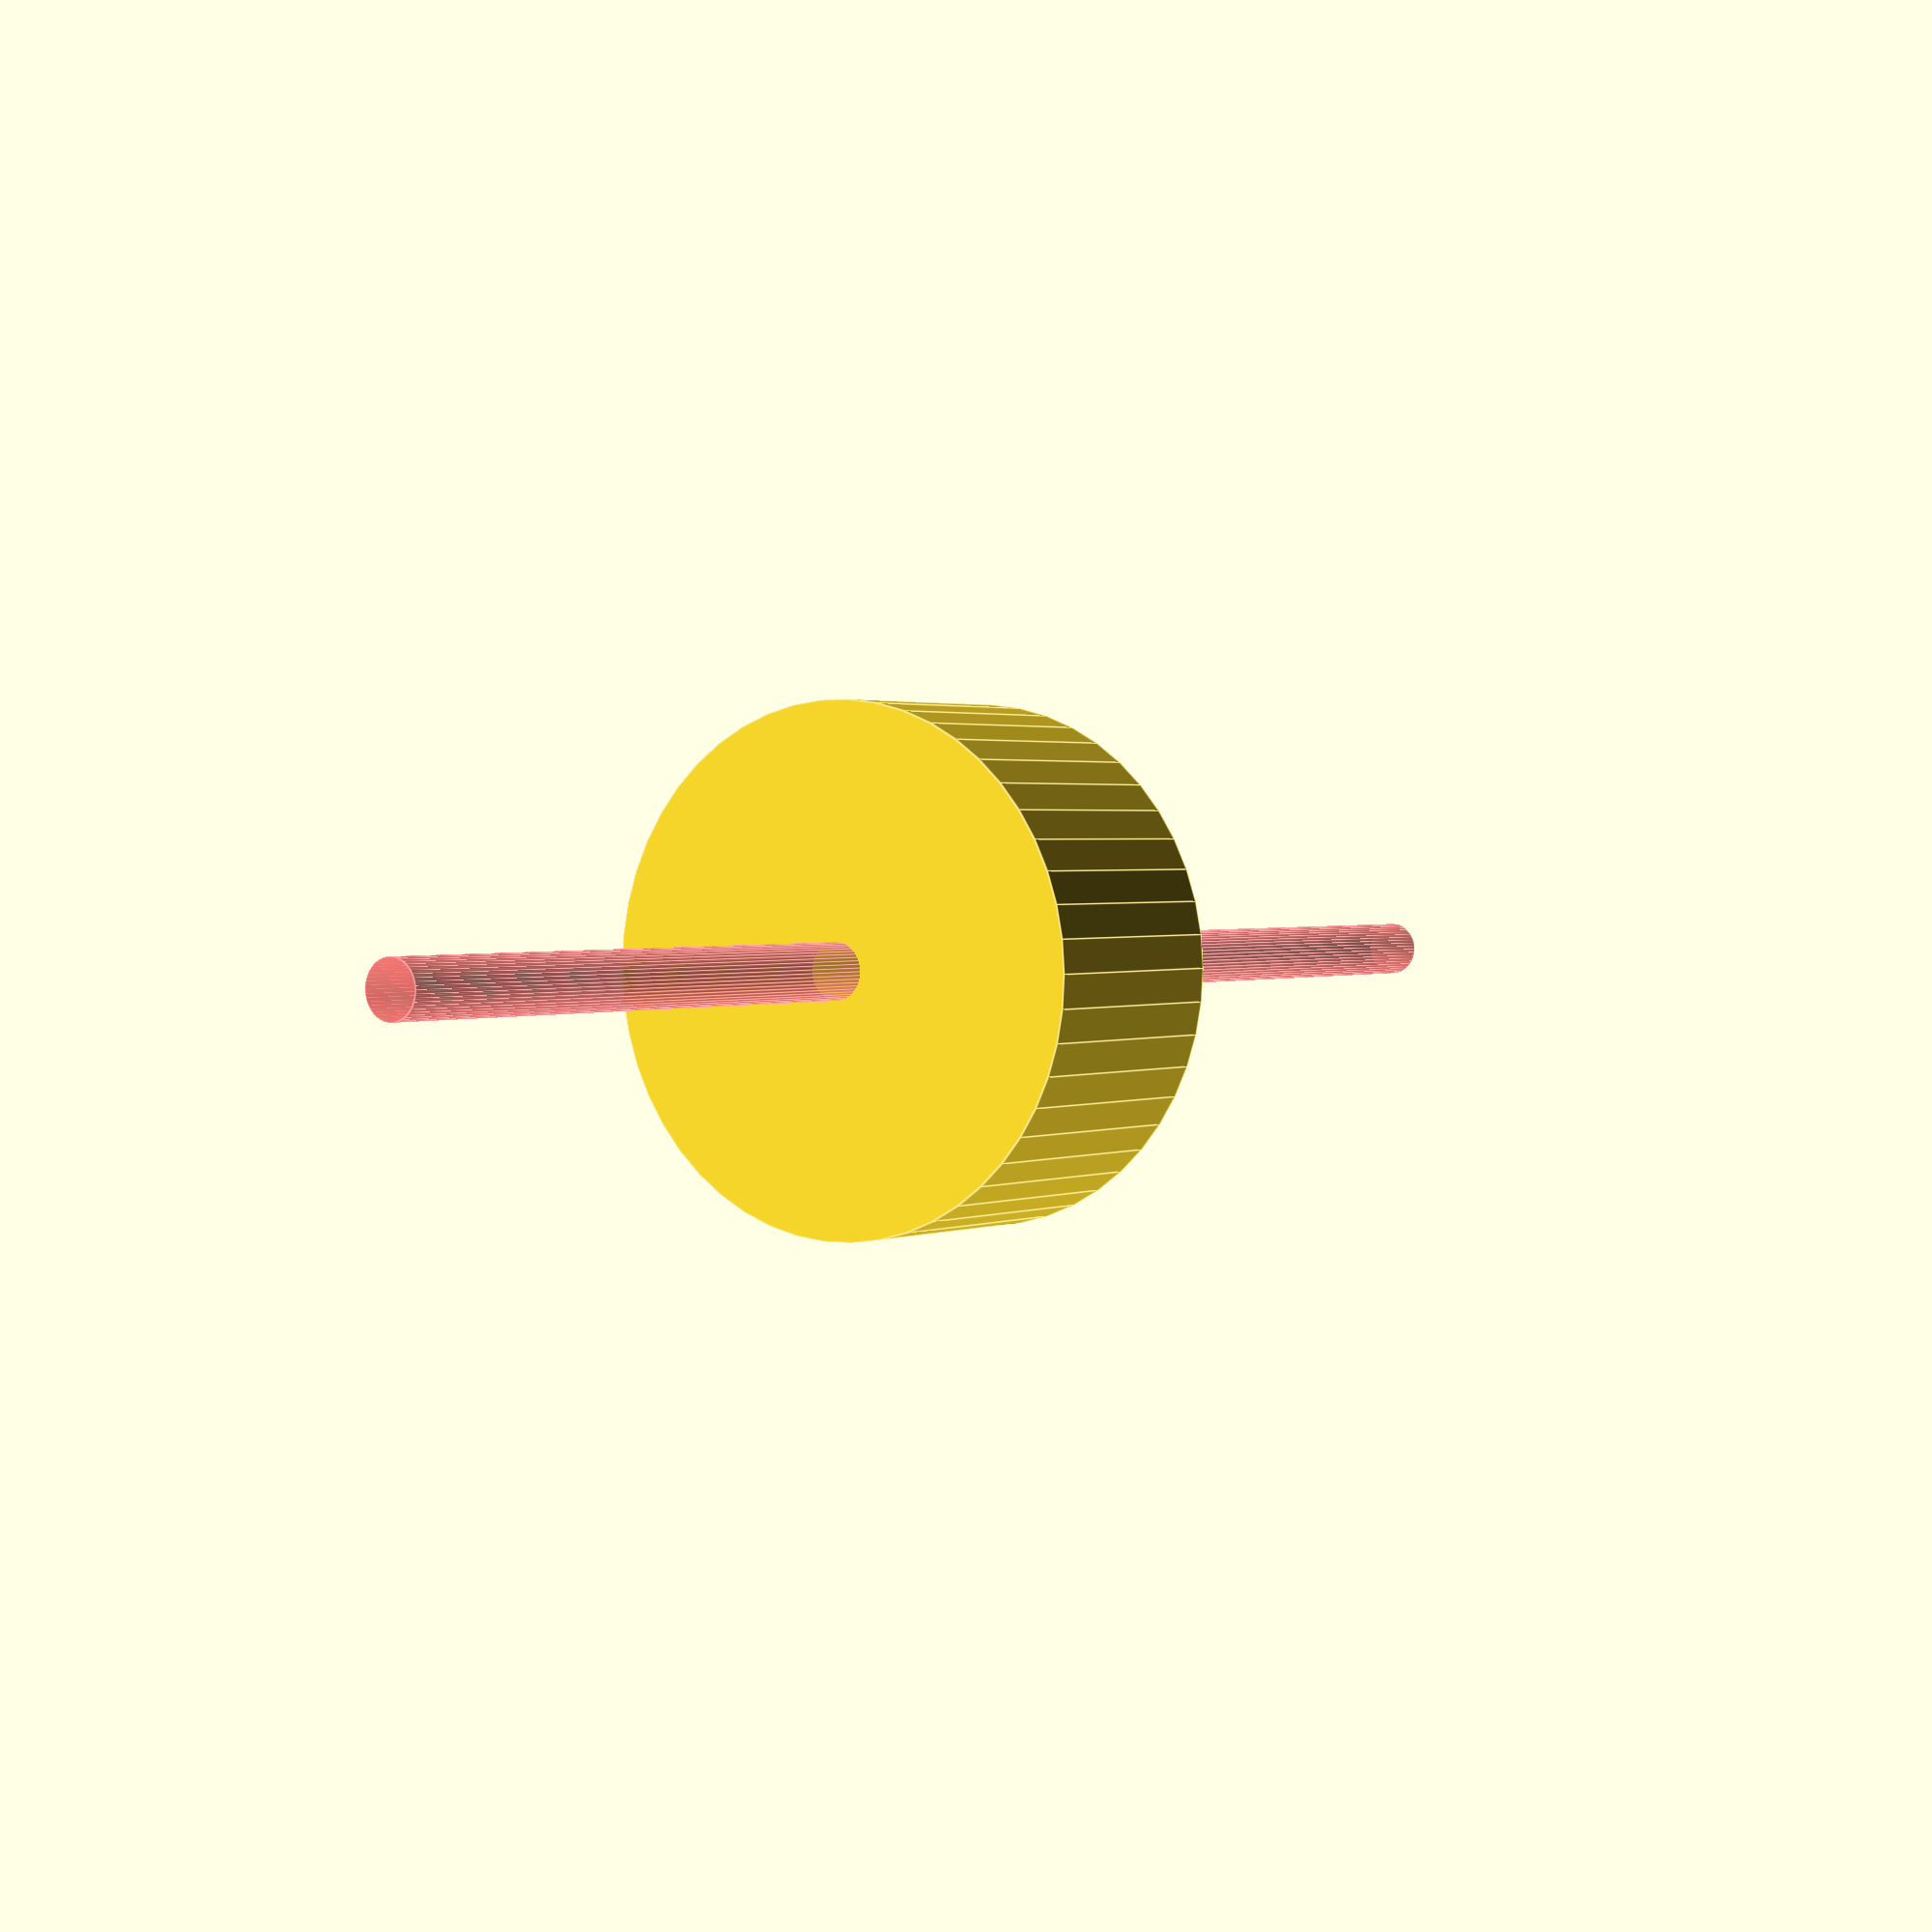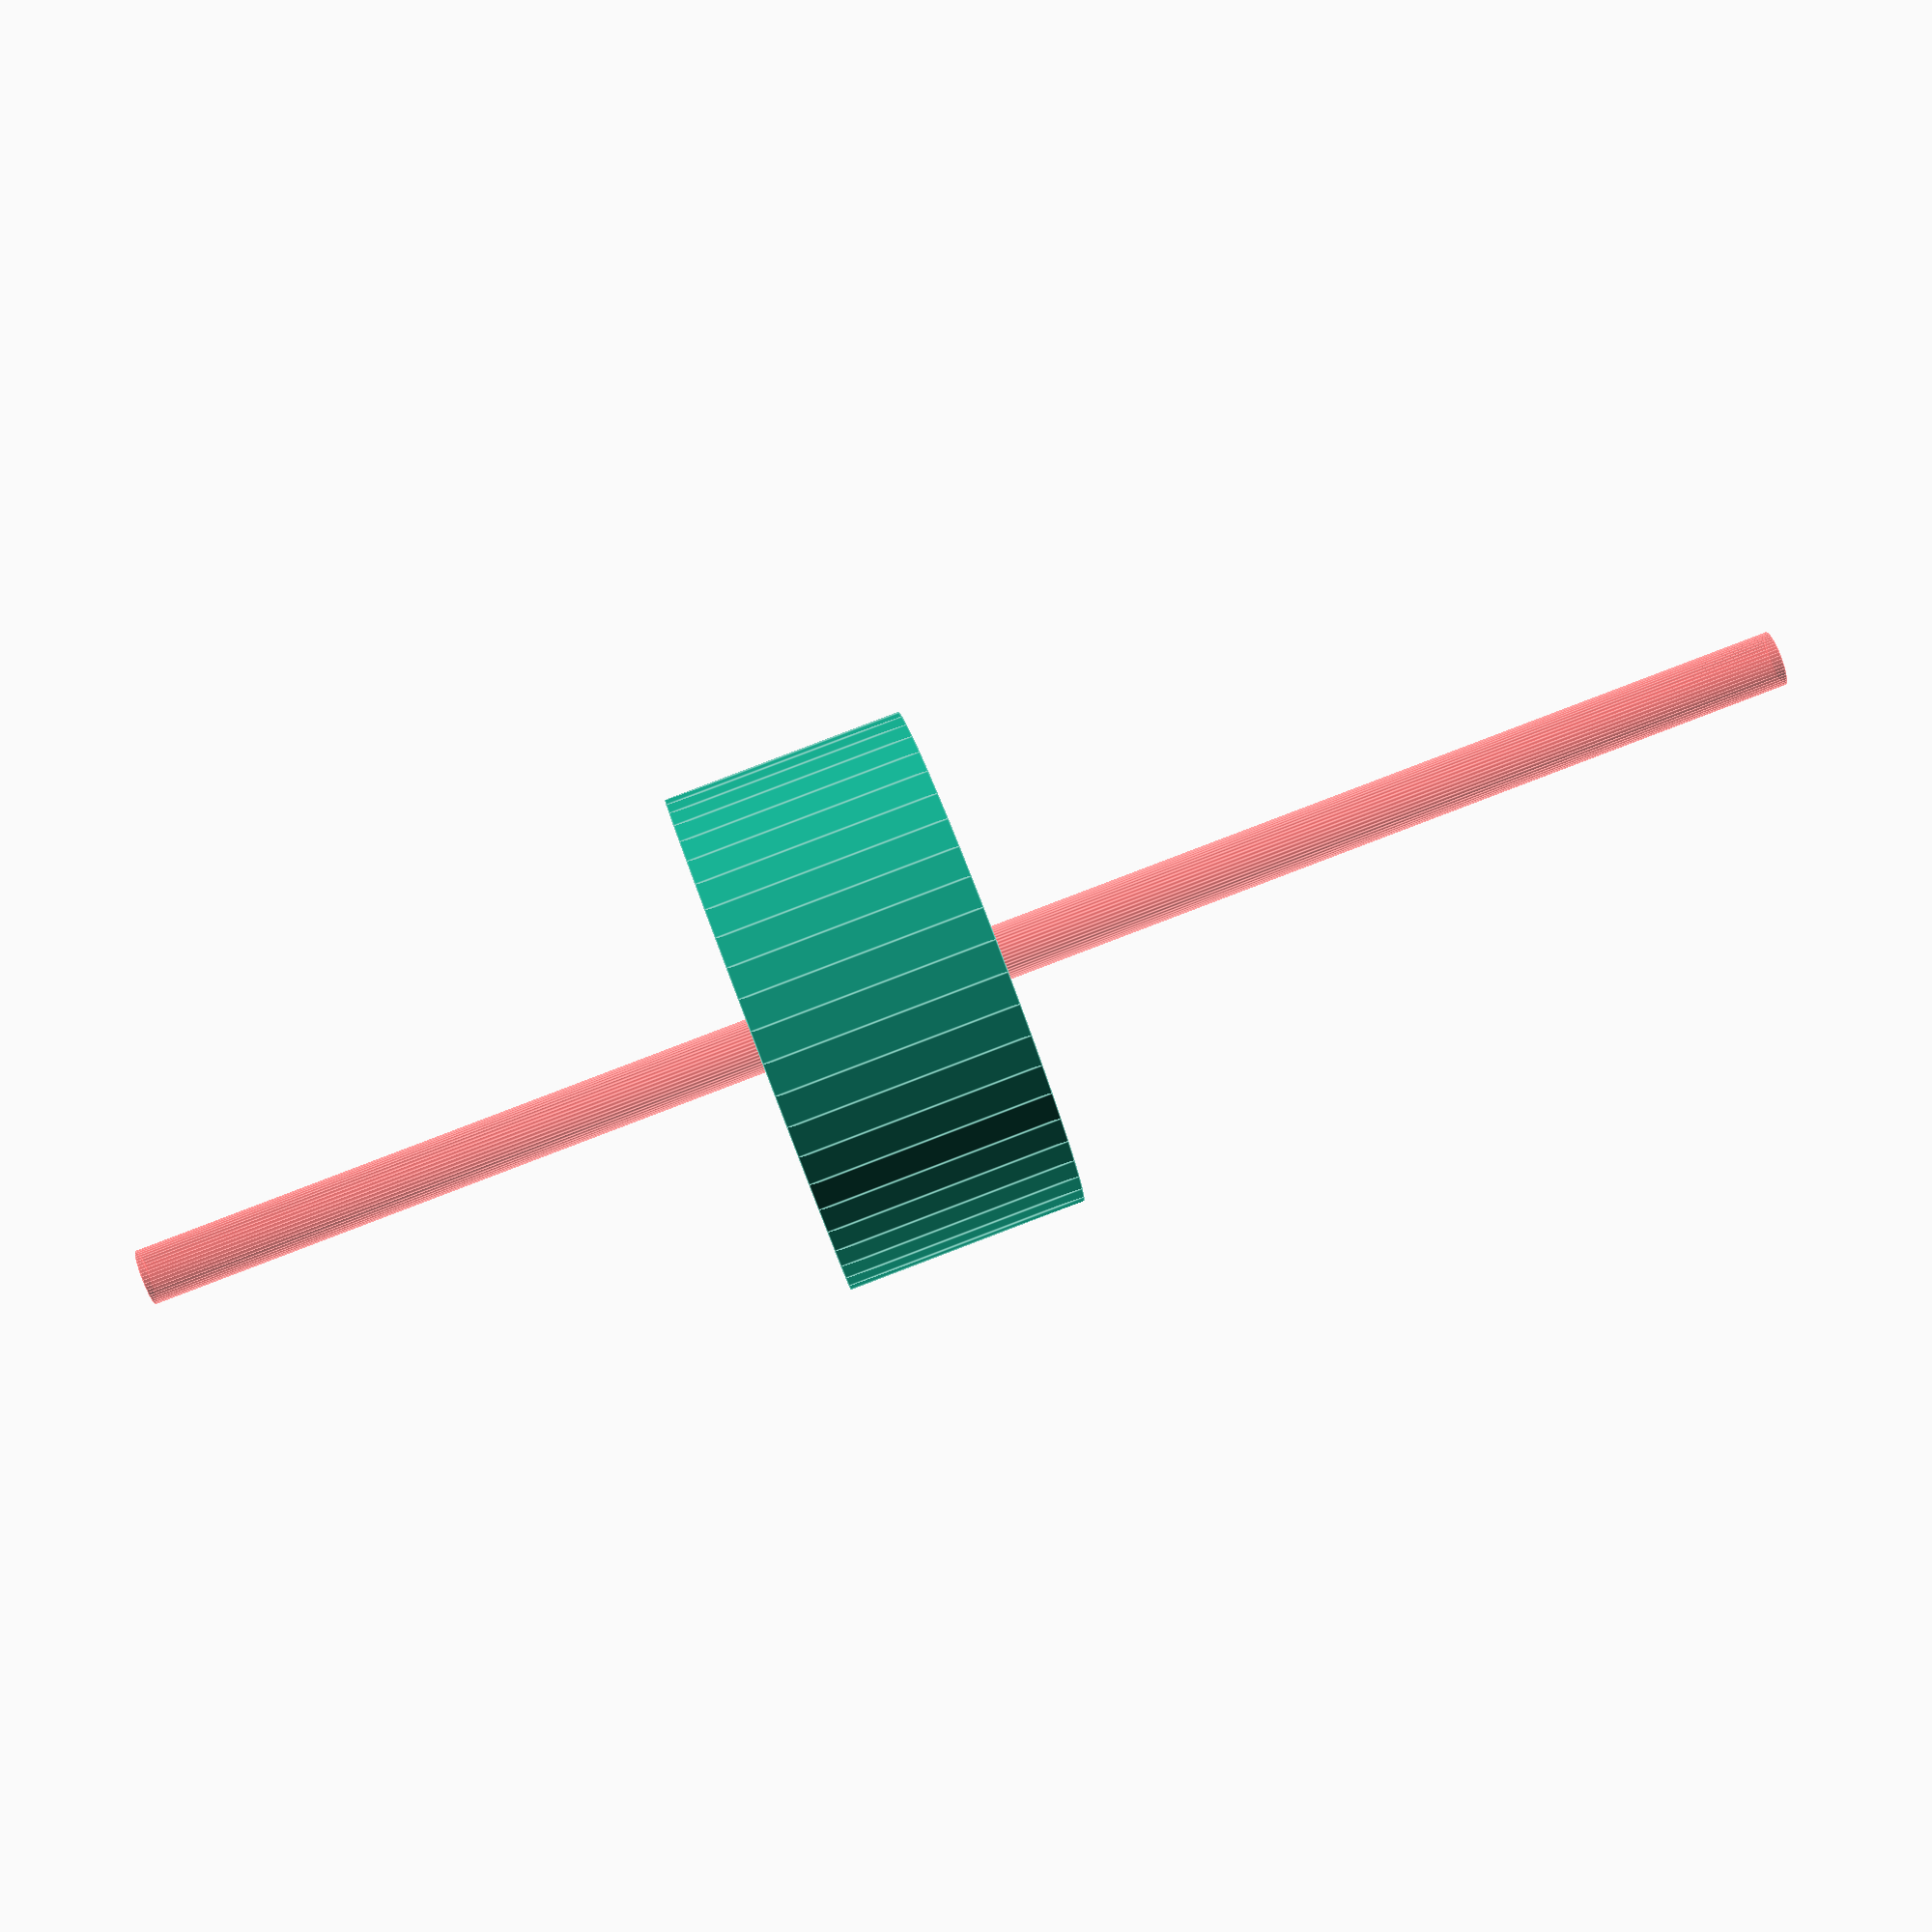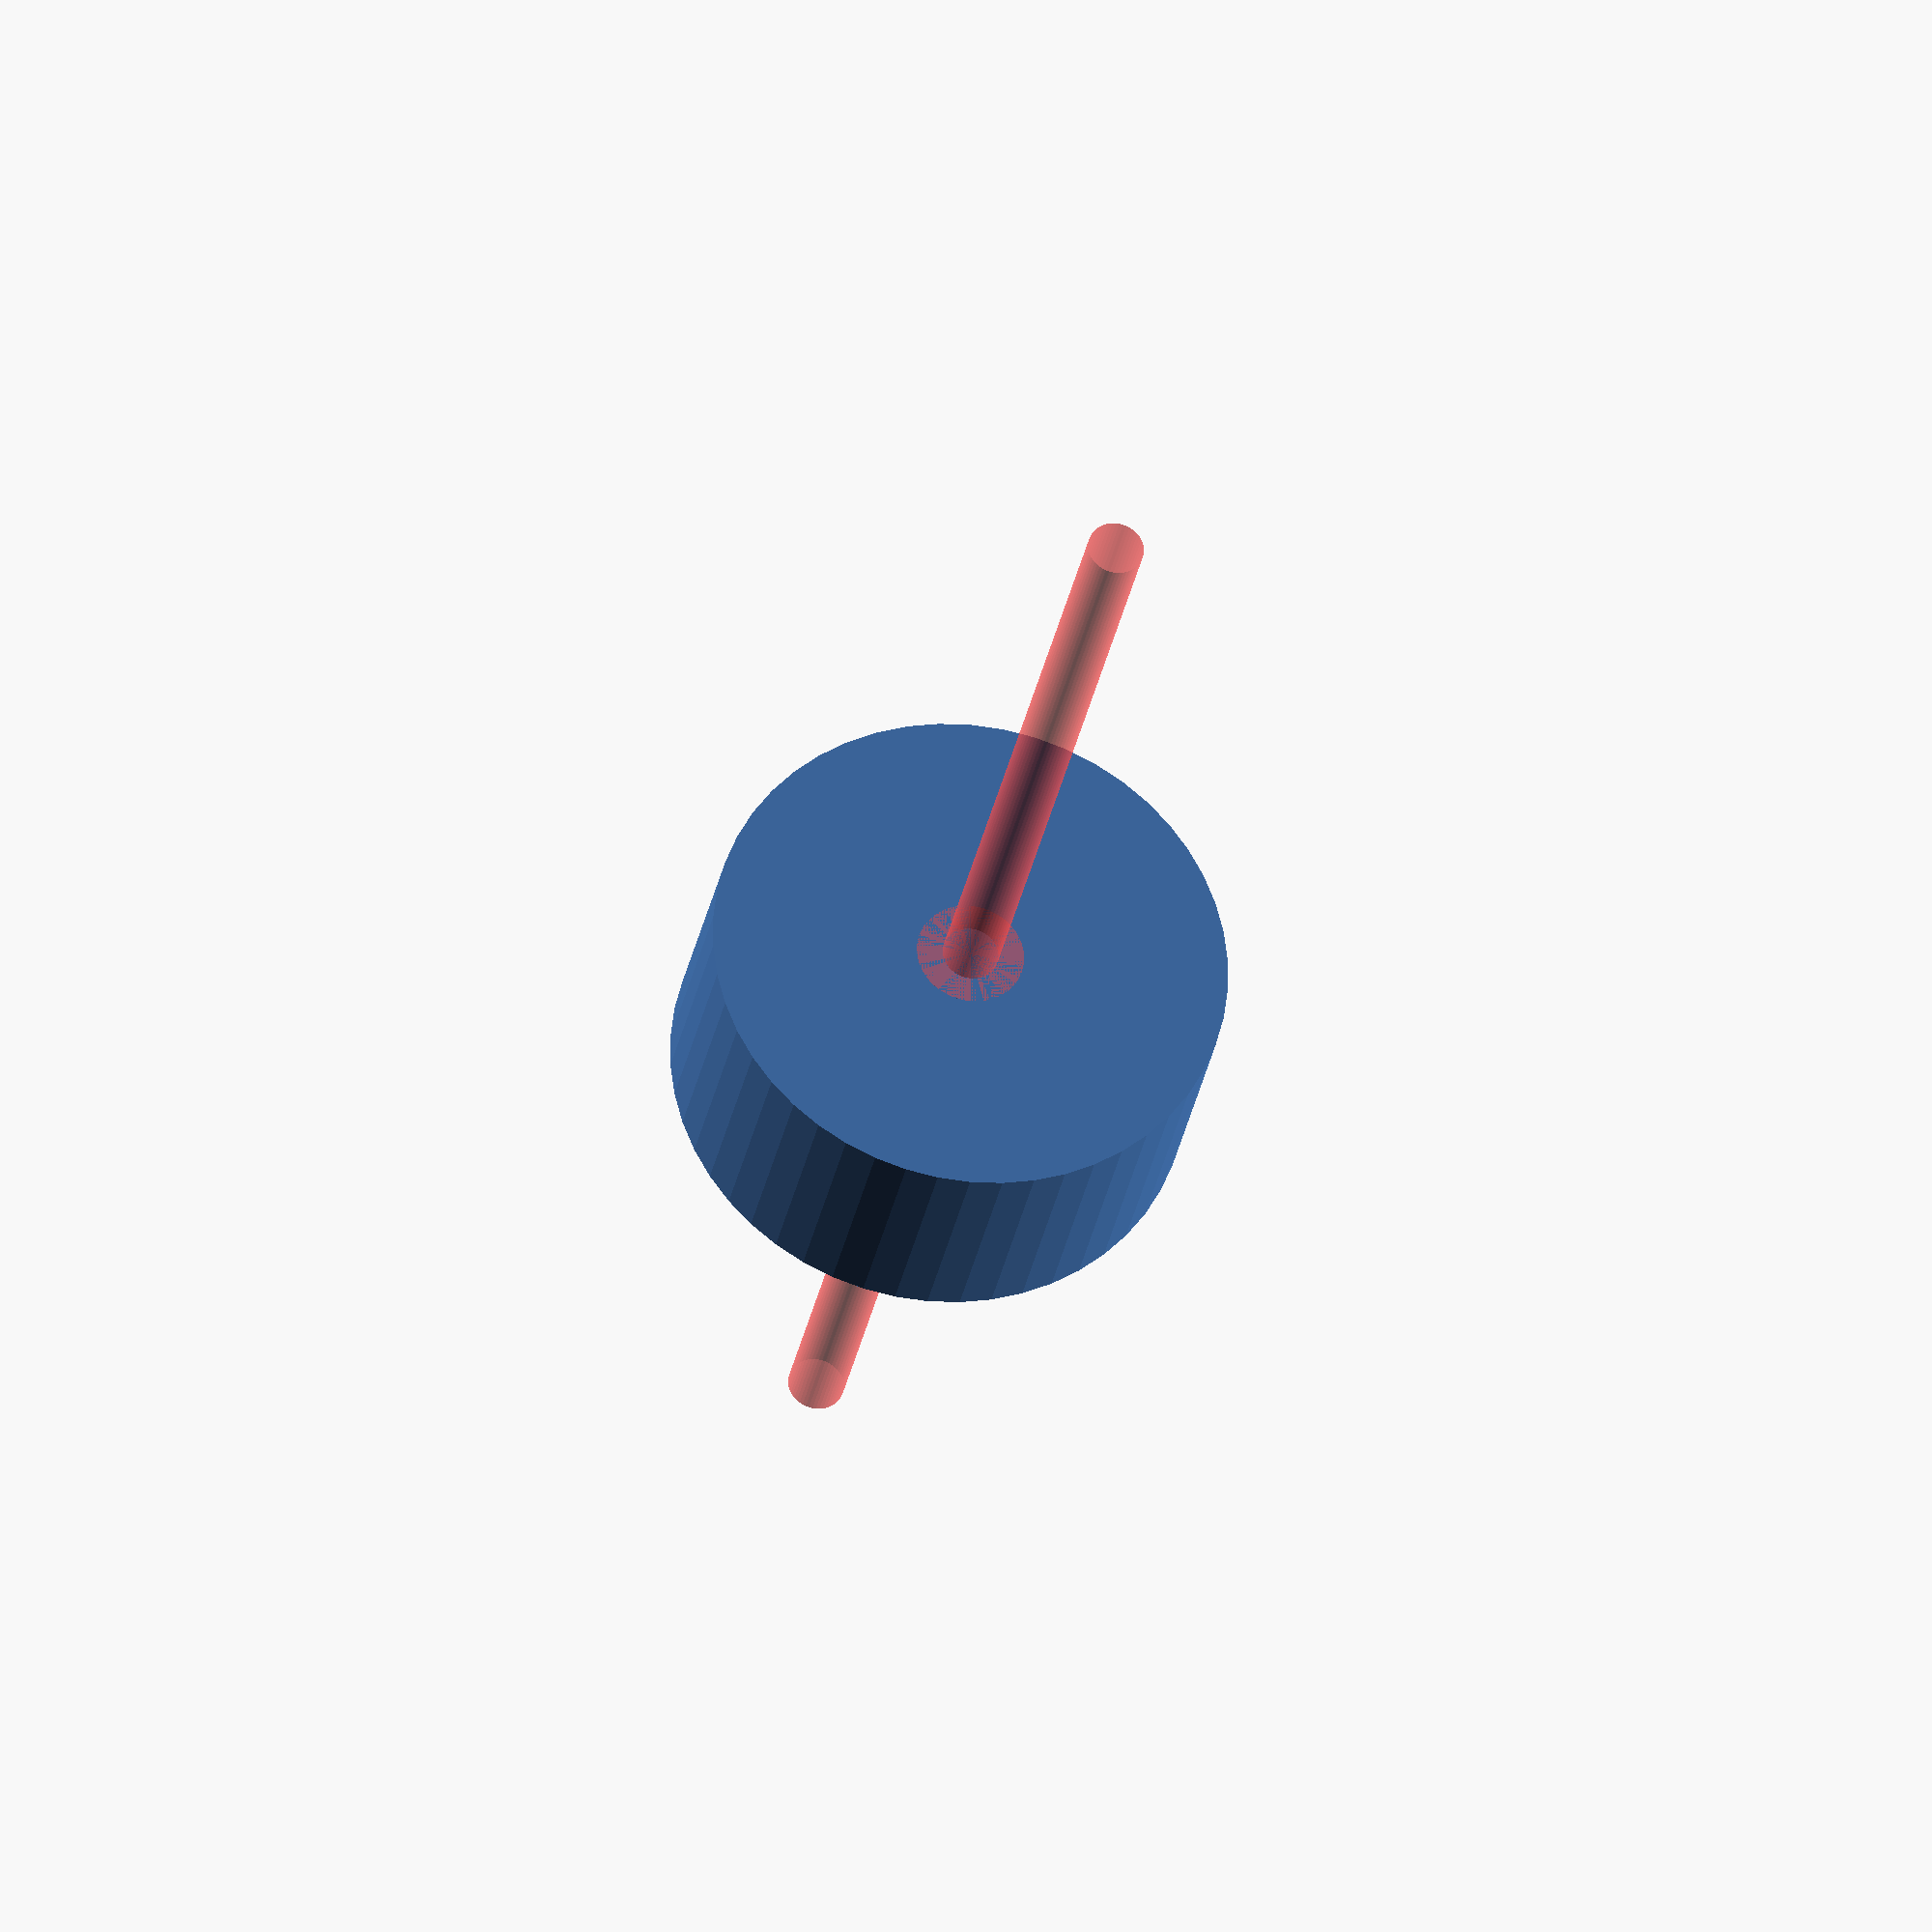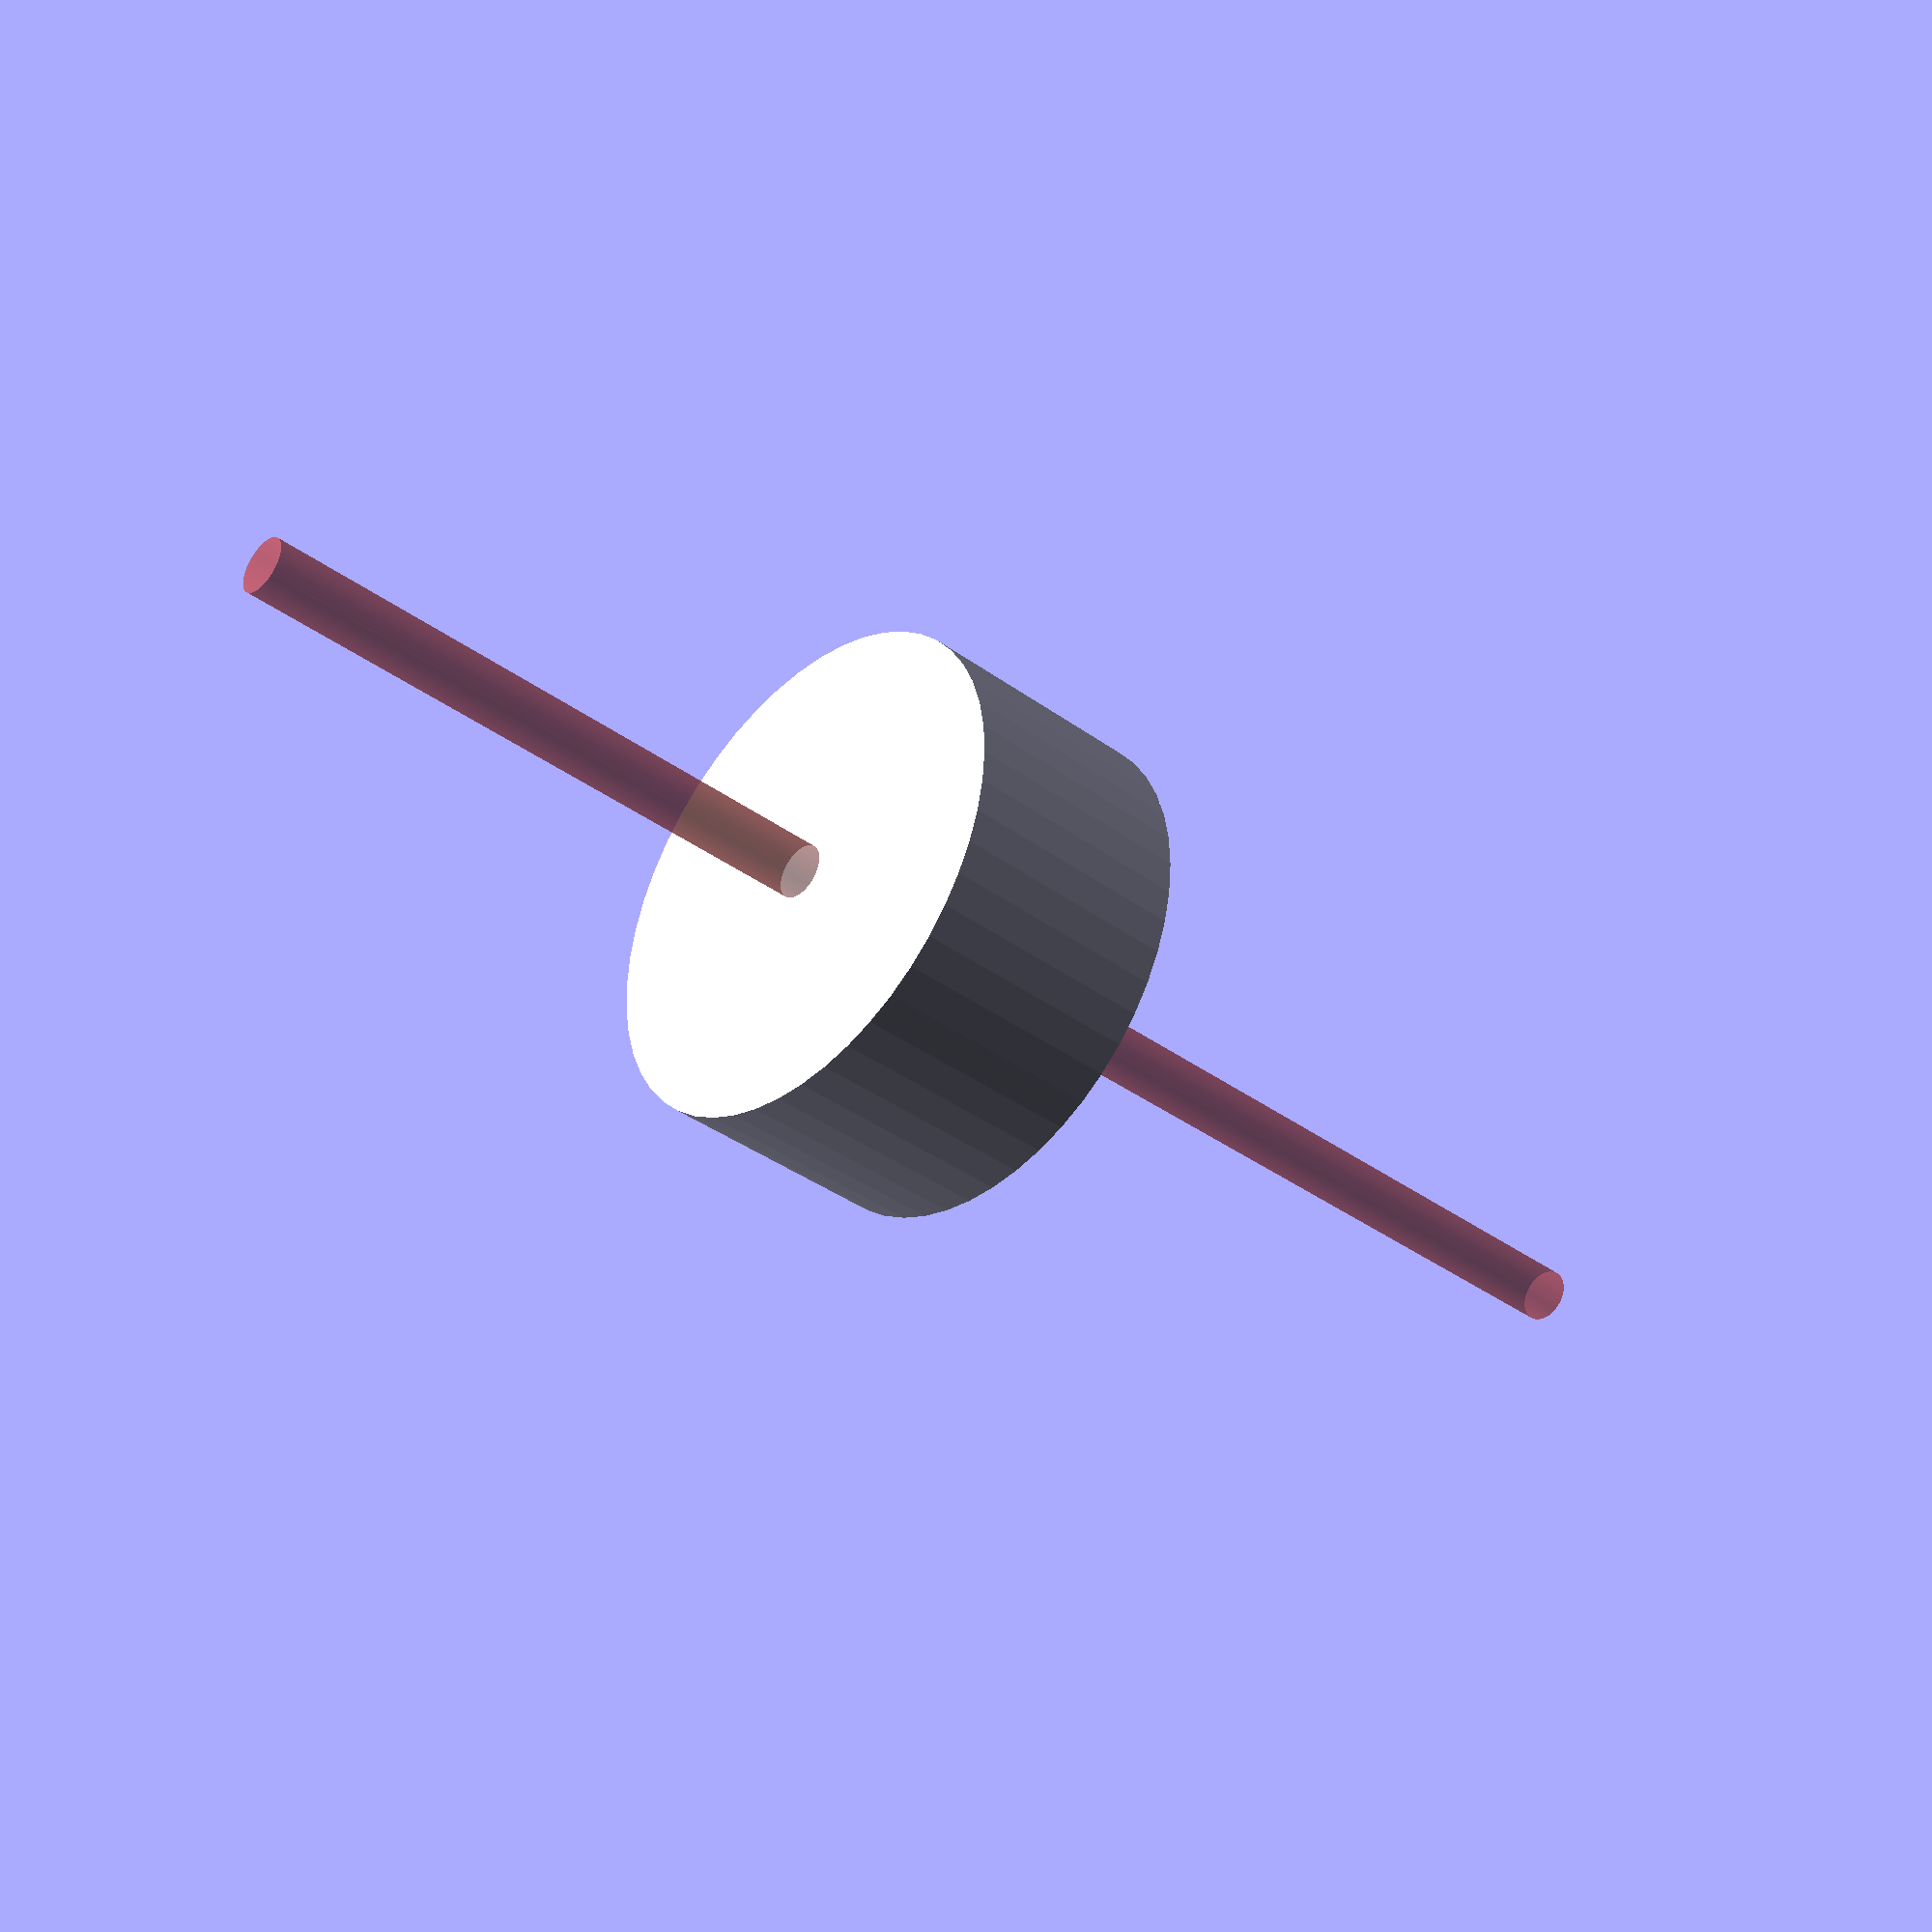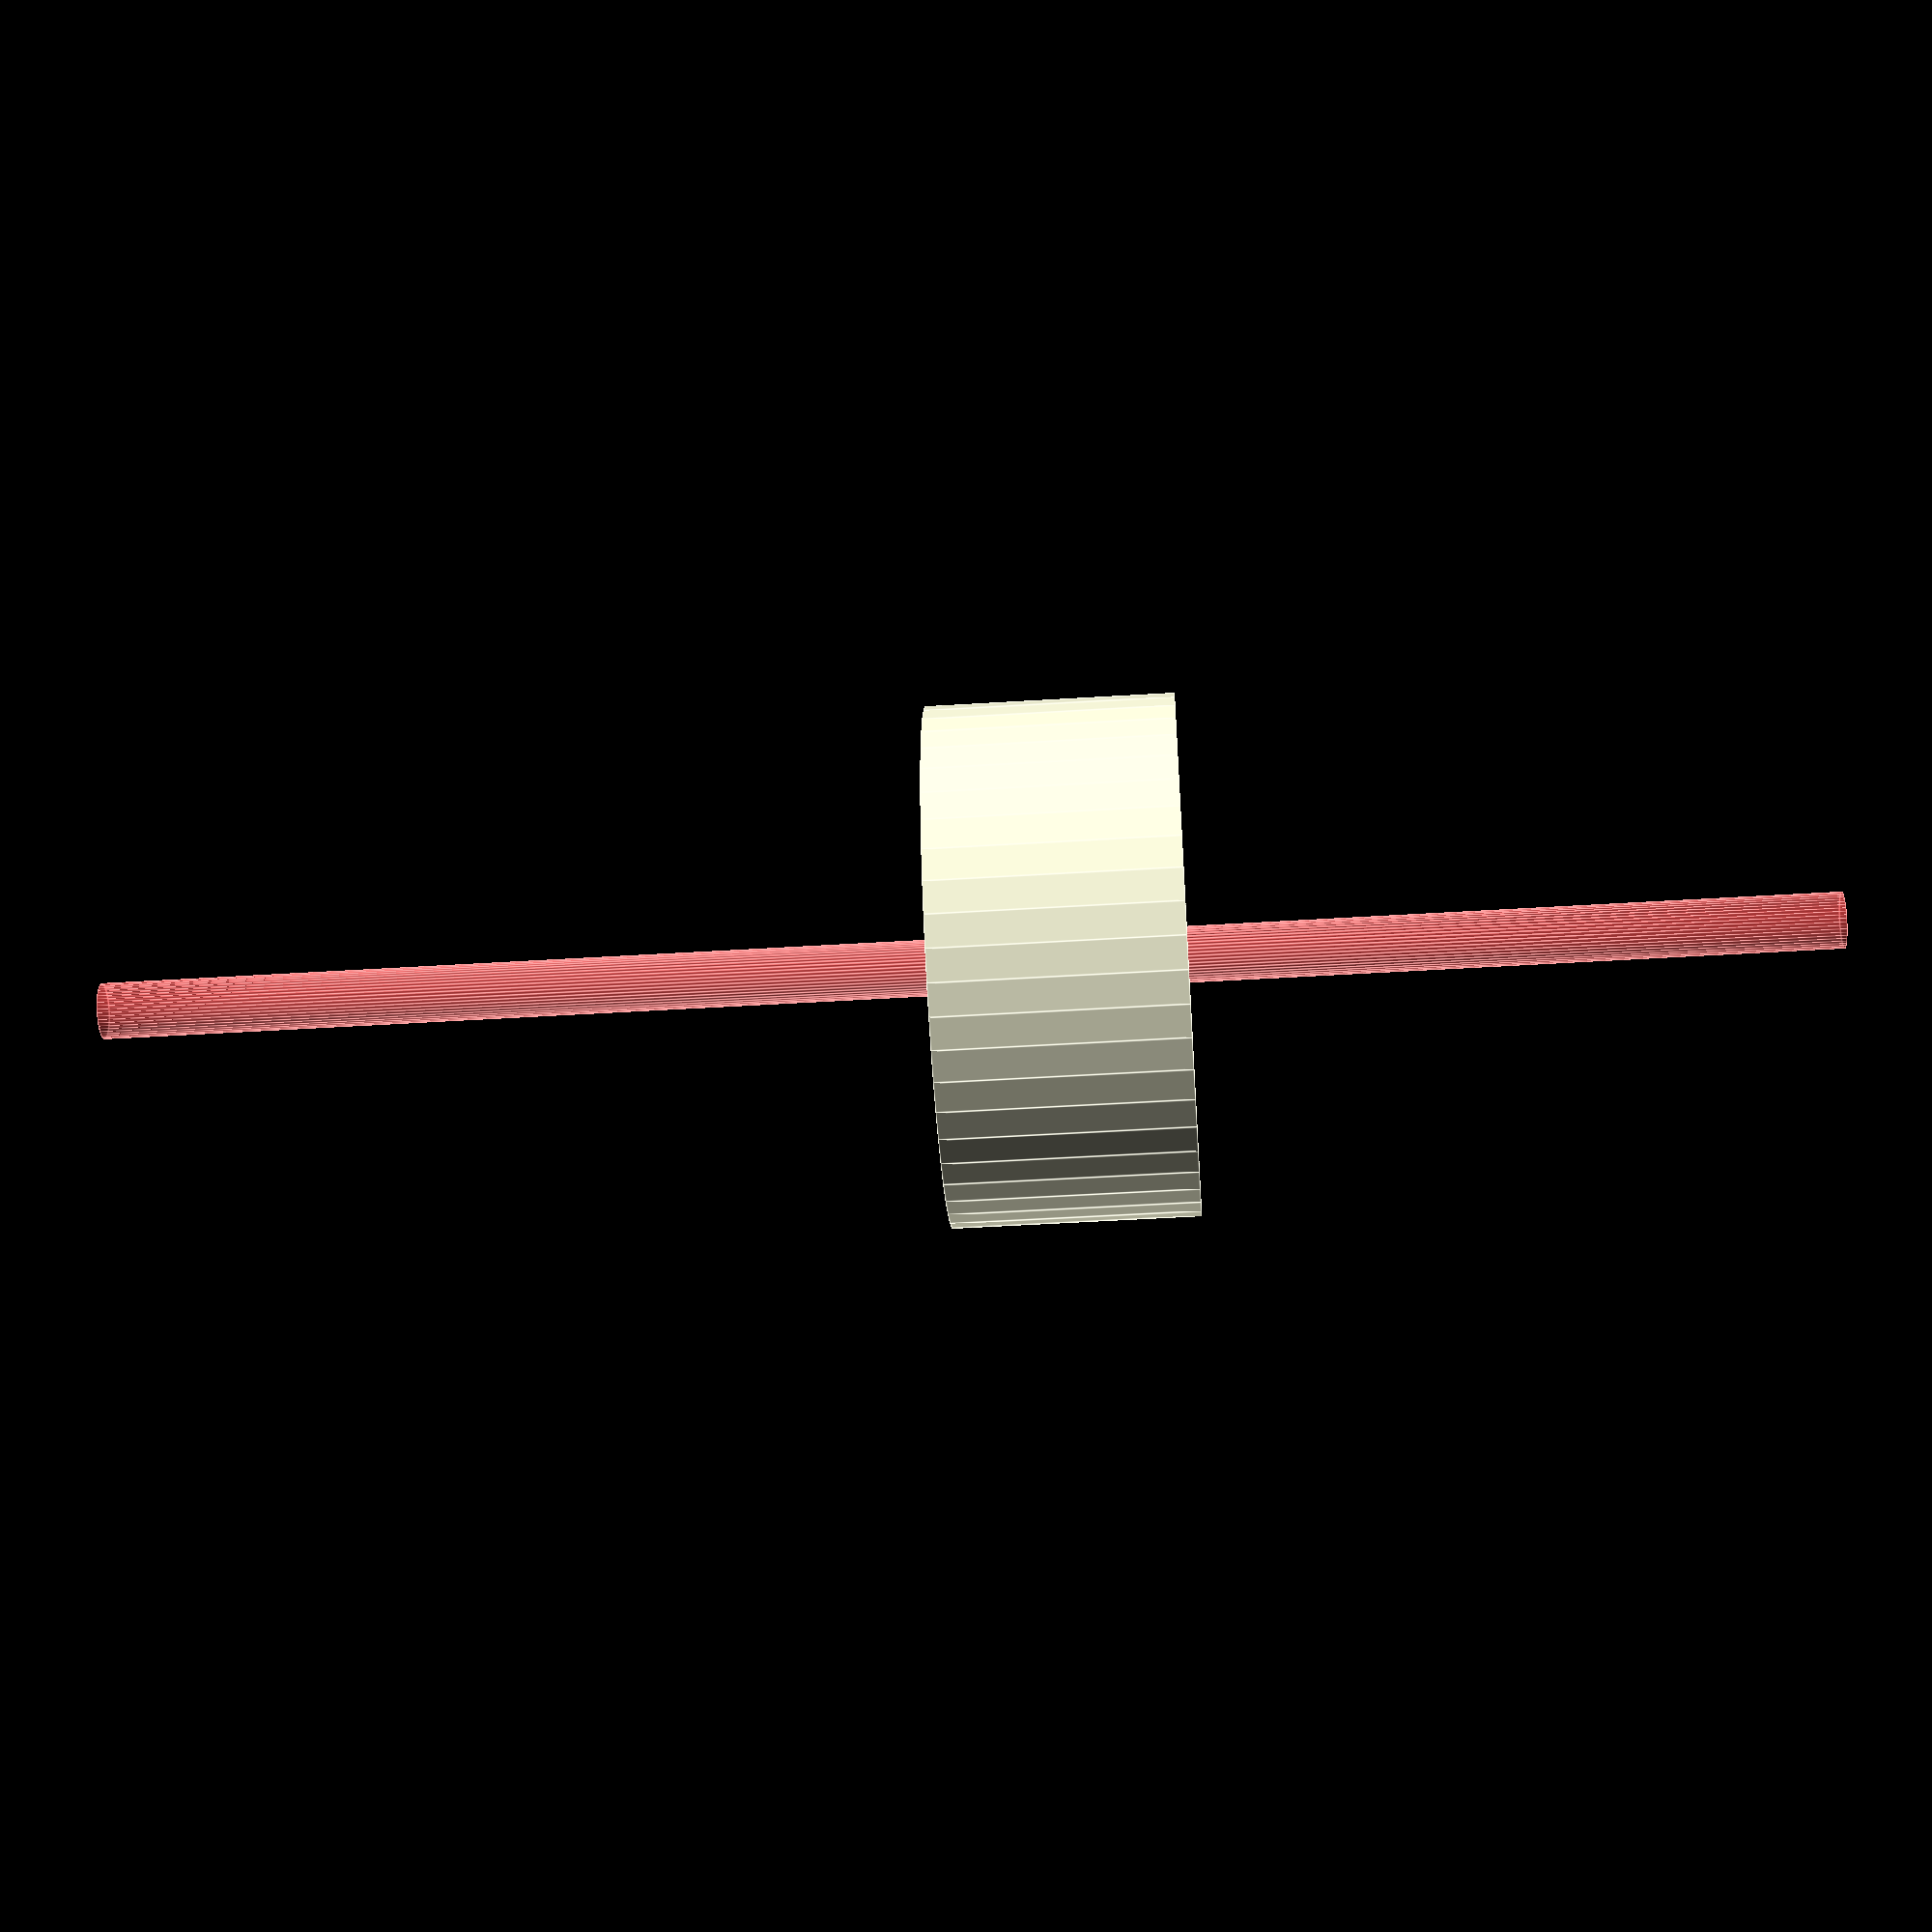
<openscad>
$fn = 50;


difference() {
	union() {
		translate(v = [0, 0, -25.5000000000]) {
			cylinder(h = 28.5000000000, r = 30.0000000000);
		}
	}
	union() {
		translate(v = [0, 0, 0]) {
			rotate(a = [0, 0, 0]) {
				difference() {
					union() {
						translate(v = [0, 0, -5]) {
							linear_extrude(height = 5) {
								polygon(points = [[5.9142500000, 0.0000000000], [2.9571250000, 5.1218907443], [-2.9571250000, 5.1218907443], [-5.9142500000, 0.0000000000], [-2.9571250000, -5.1218907443], [2.9571250000, -5.1218907443]]);
							}
						}
					}
					union();
				}
			}
		}
		#cylinder(h = 3, r = 6.2500000000);
		#translate(v = [0, 0, -100.0000000000]) {
			cylinder(h = 200, r = 3.2500000000);
		}
	}
}
</openscad>
<views>
elev=178.4 azim=345.9 roll=325.8 proj=p view=edges
elev=95.9 azim=123.5 roll=290.9 proj=p view=edges
elev=209.1 azim=270.1 roll=189.9 proj=o view=wireframe
elev=217.2 azim=34.6 roll=313.3 proj=p view=wireframe
elev=48.6 azim=66.2 roll=94.0 proj=p view=edges
</views>
